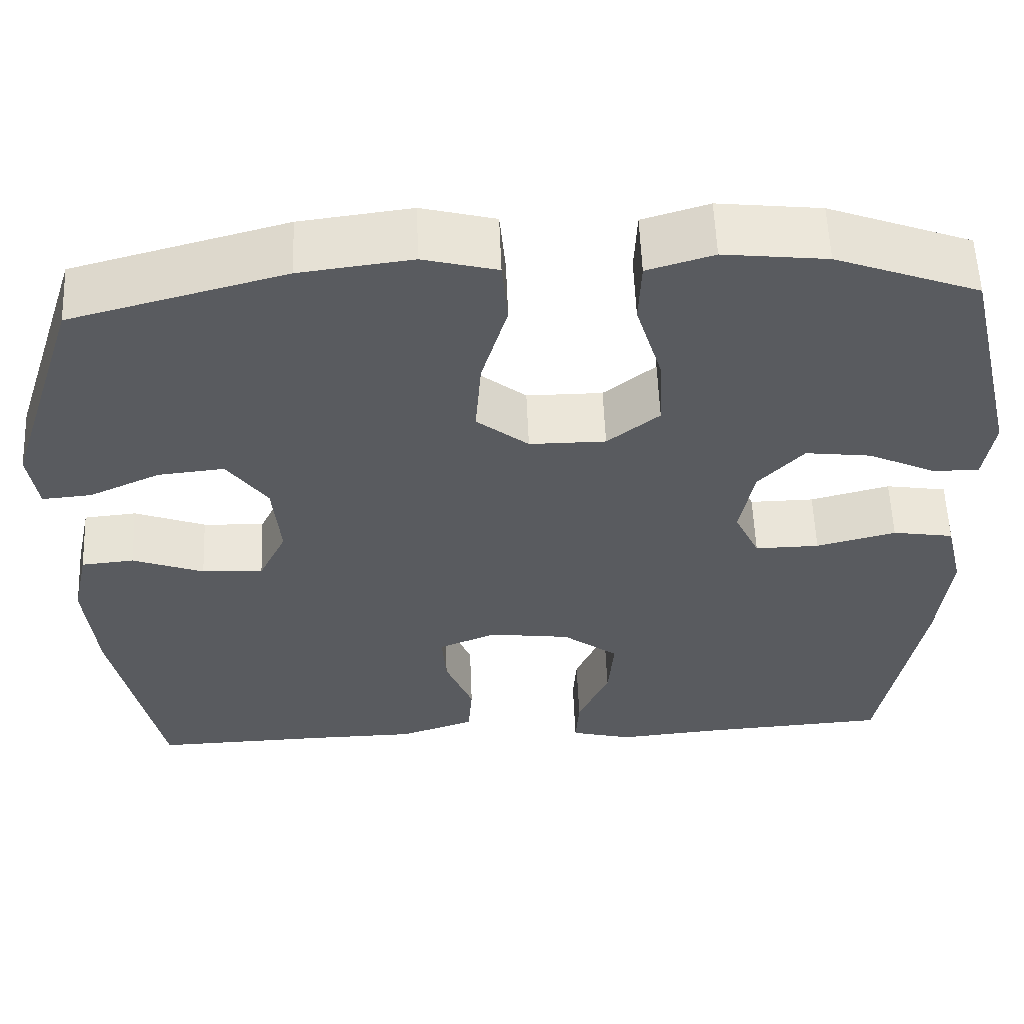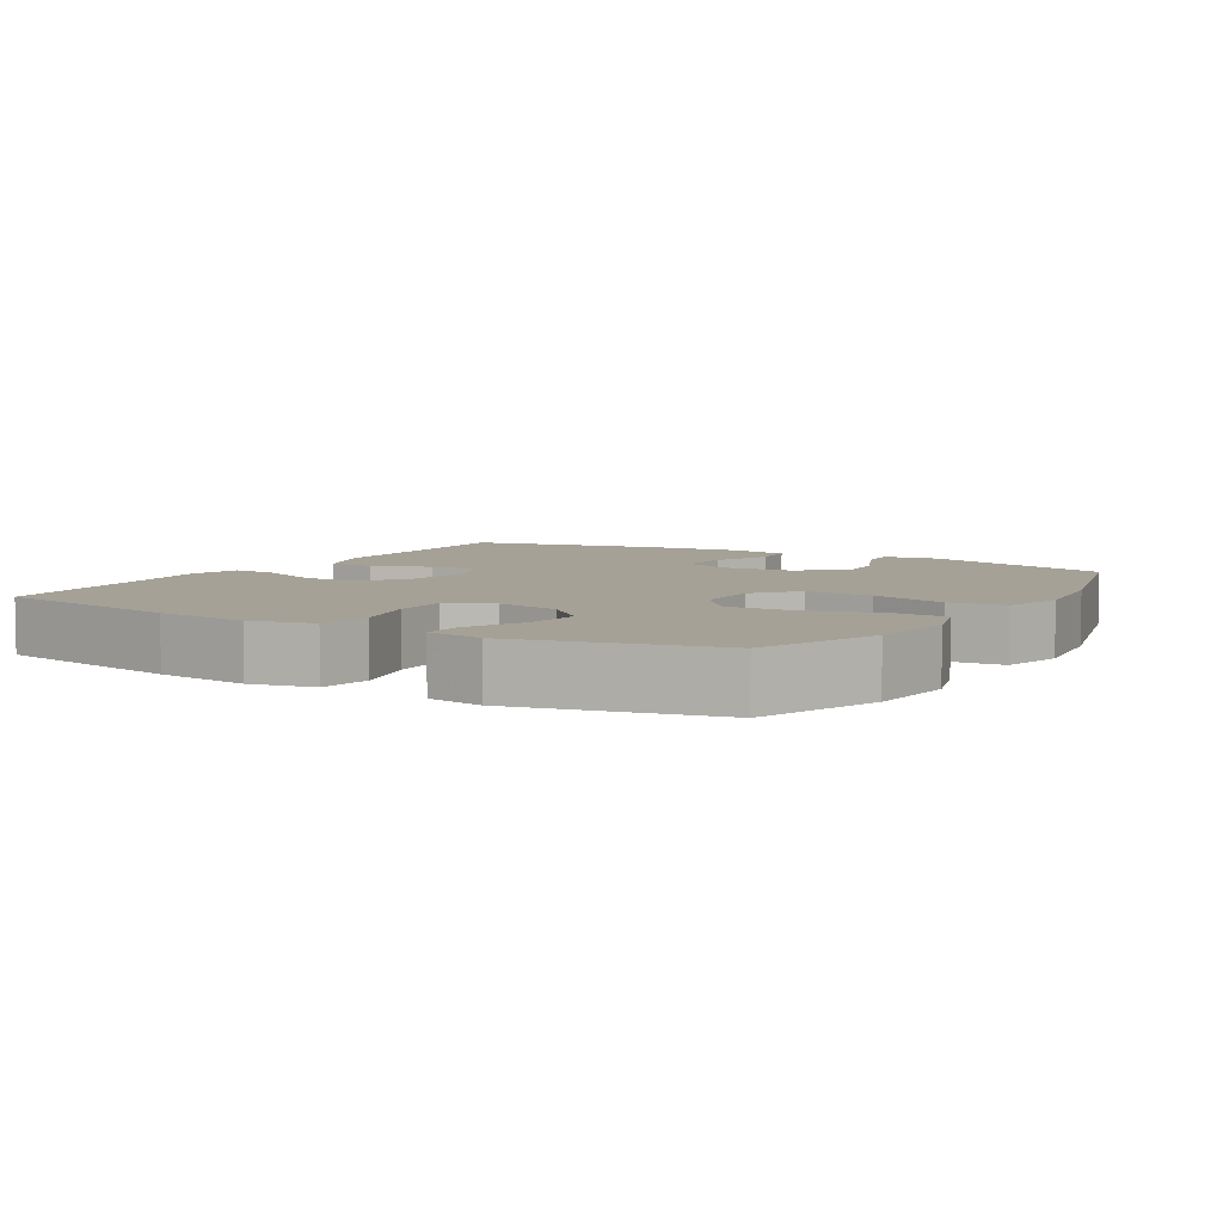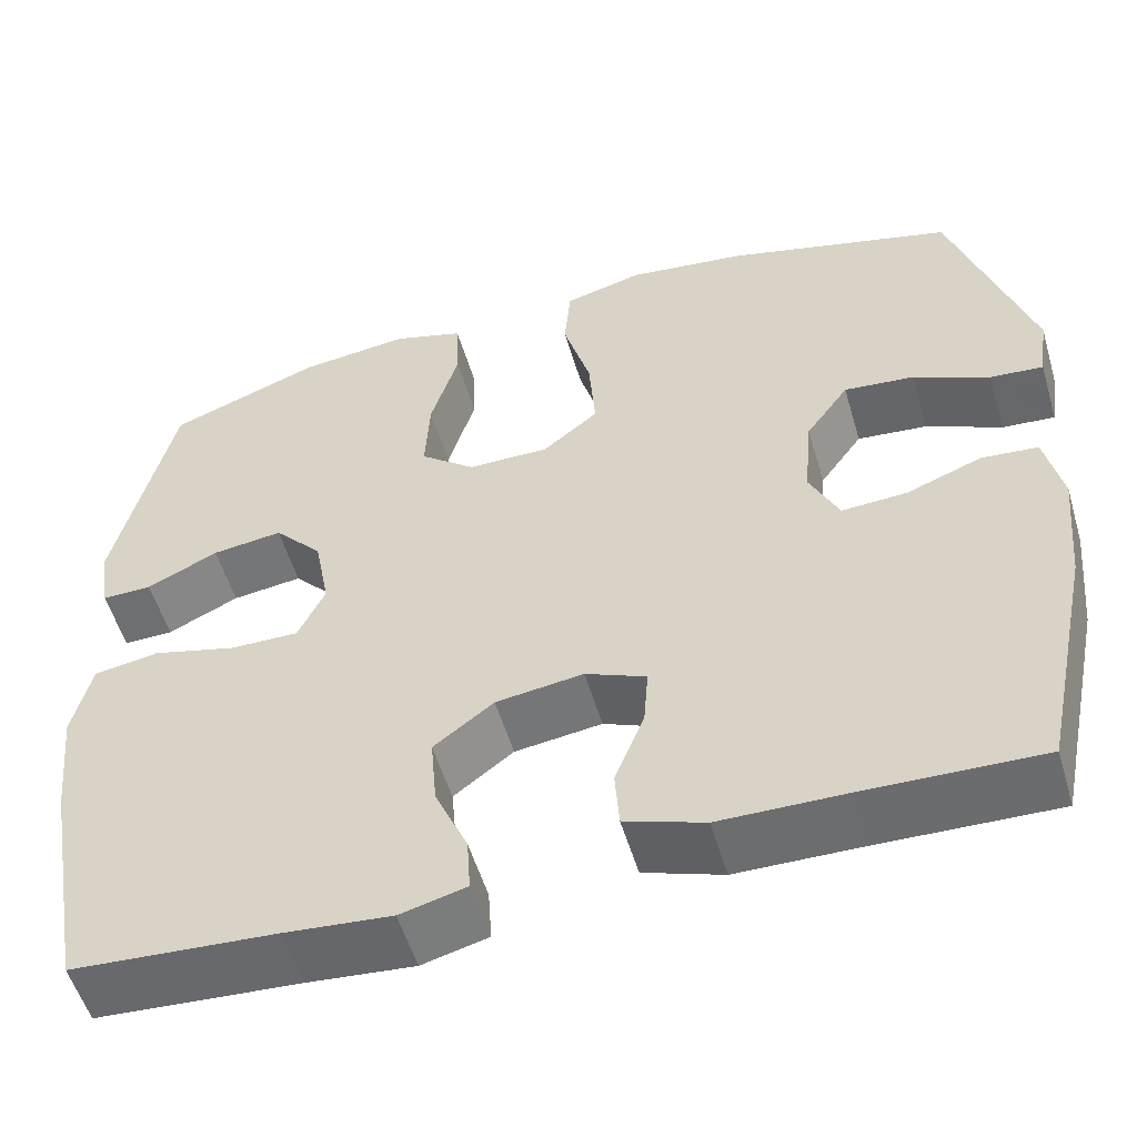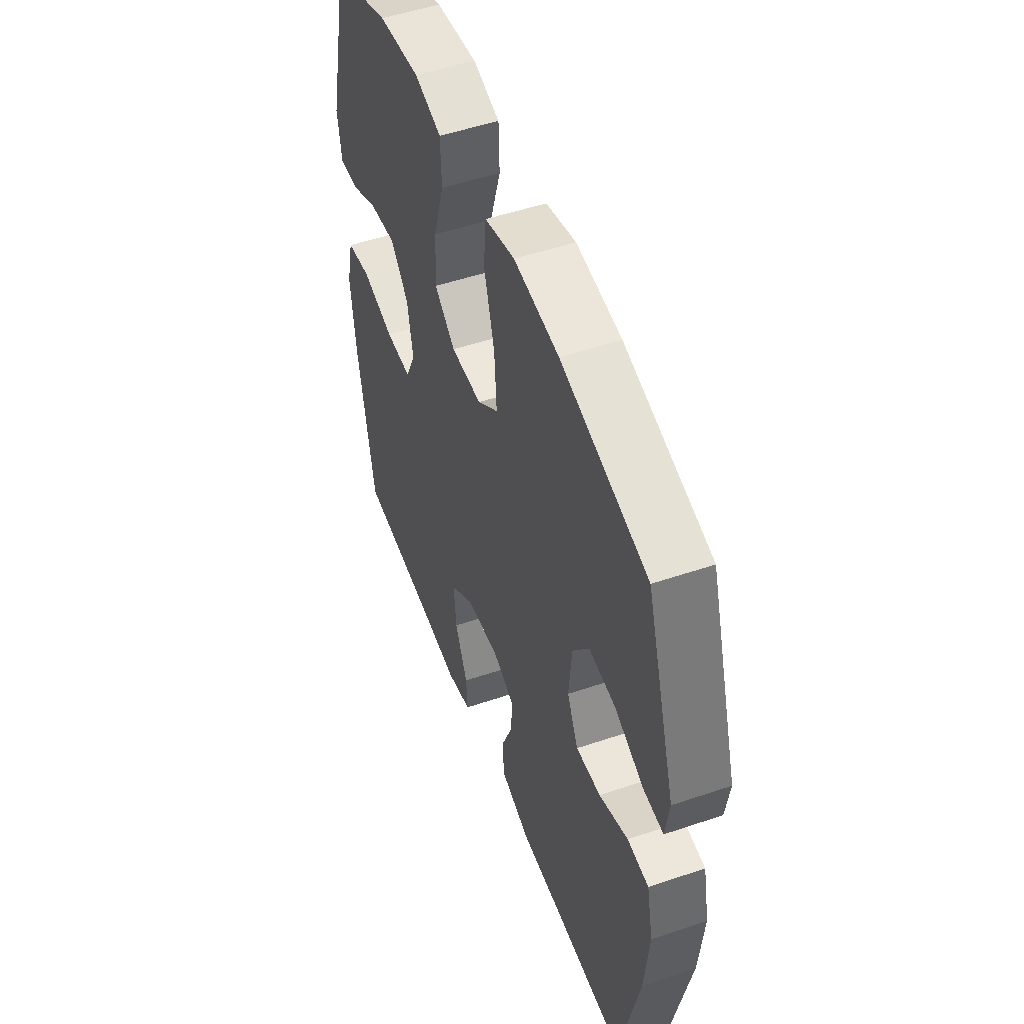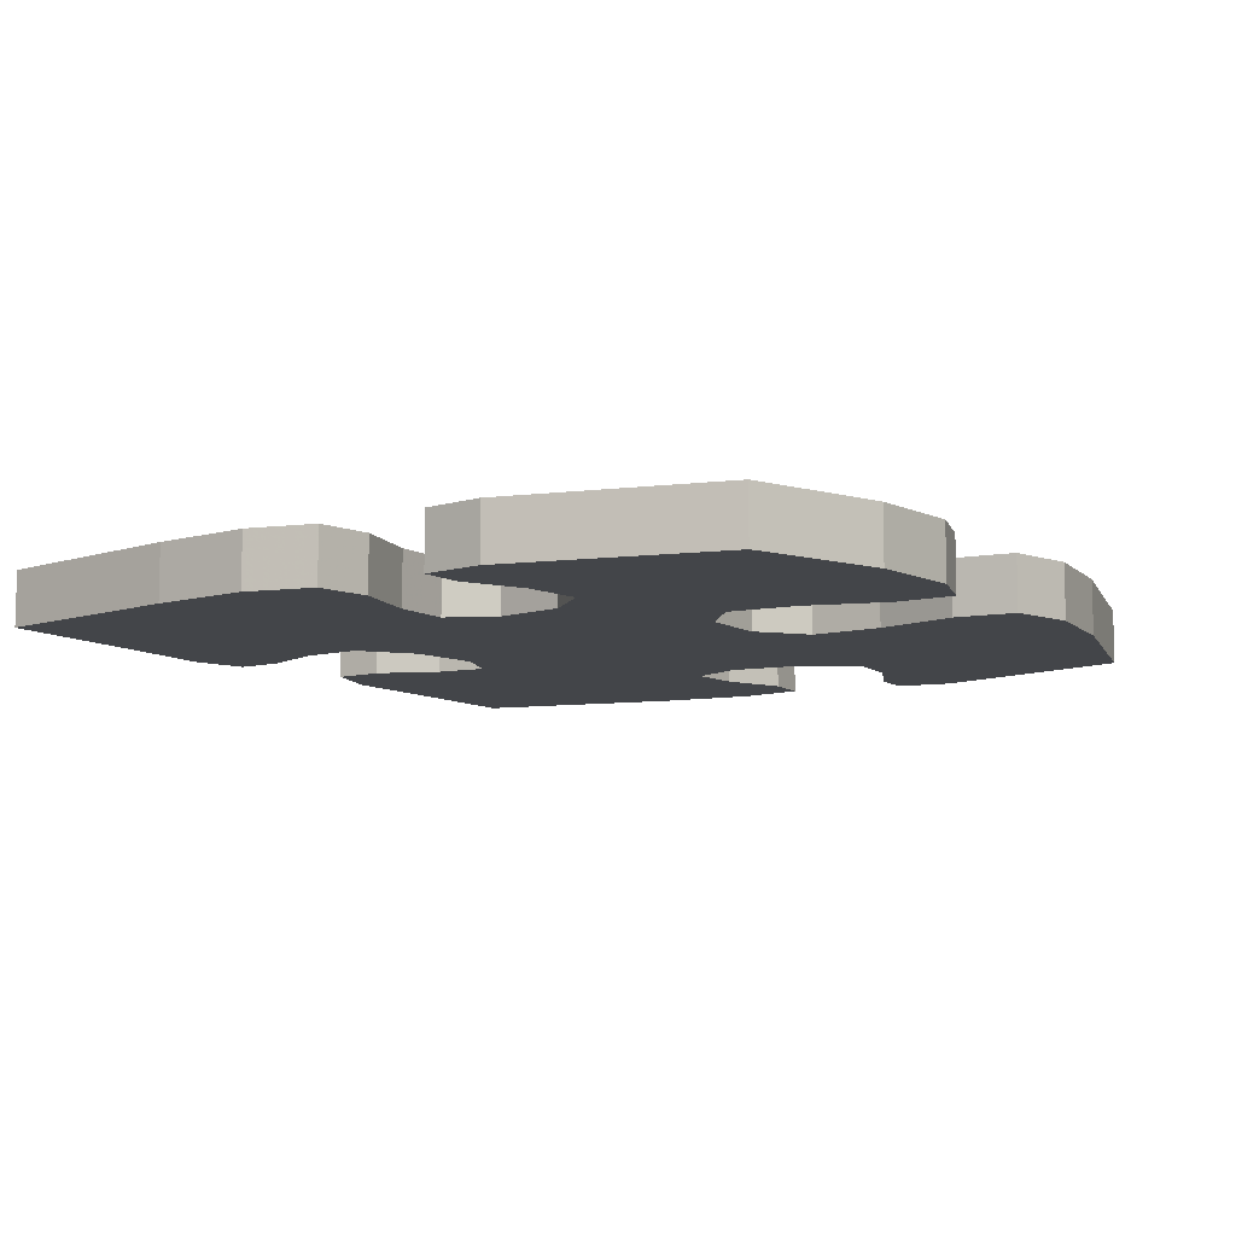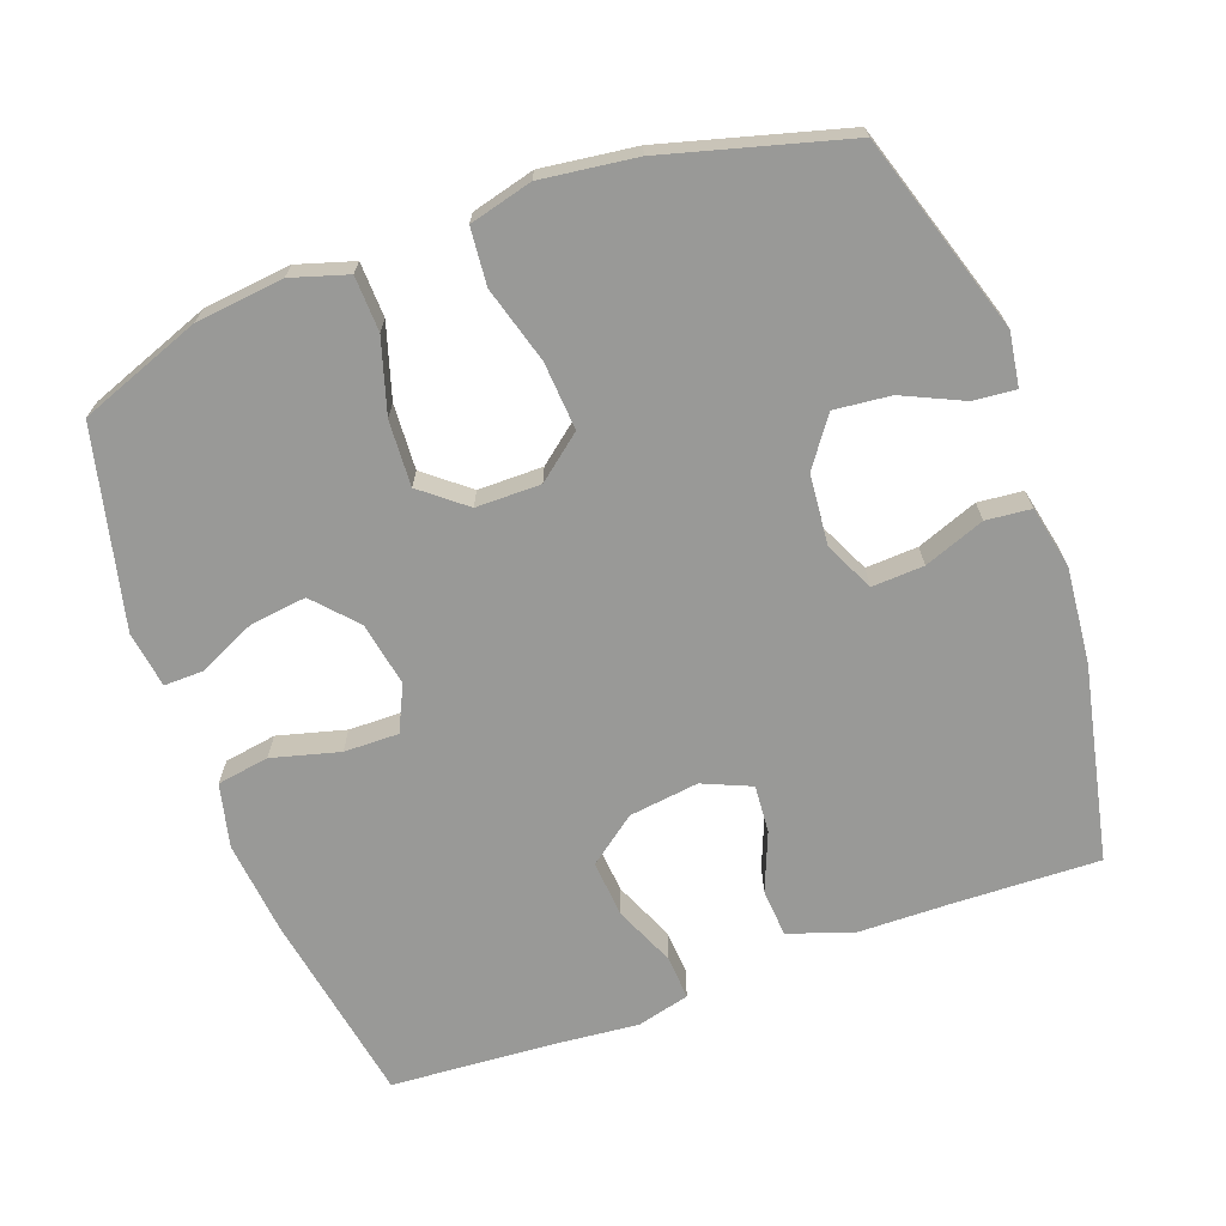
<metadata>
{"format":"obj","ext":"obj","renderer":"f3d","projection":"perspective","resolution":1024,"background":"white","views":[{"elev":57.4,"azim":177.7,"up":"+Z"},{"elev":6.0,"azim":-58.9,"up":"+Y"},{"elev":-54.2,"azim":16.4,"up":"+Z"},{"elev":51.1,"azim":69.7,"up":"+Z"},{"elev":-8.6,"azim":-58.1,"up":"+Y"},{"elev":-68.8,"azim":19.9,"up":"+Y"}]}
</metadata>
<code>
v 0.5 0.07 0.5
v 0.588 0.07 0.224
v 0.577 0.07 0.149
v 0.518 0.07 0.154
v 0.433 0.07 0.193
v 0.354 0.07 0.201
v 0.306 0.07 0.134
v 0.297 0.07 0.035
v 0.33 0.07 -0.034
v 0.403 0.07 -0.03
v 0.488 0.07 0.002
v 0.551 0.07 -0.004
v 0.57 0.07 -0.092
v 0.557 0.07 -0.227
v 0.5 0.07 -0.5
v 0.299 0.07 -0.494
v 0.163 0.07 -0.492
v 0.074 0.07 -0.461
v 0.069 0.07 -0.394
v 0.102 0.07 -0.312
v 0.107 0.07 -0.245
v 0.039 0.07 -0.216
v -0.059 0.07 -0.229
v -0.126 0.07 -0.28
v -0.119 0.07 -0.36
v -0.082 0.07 -0.445
v -0.078 0.07 -0.507
v -0.152 0.07 -0.526
v -0.272 0.07 -0.515
v -0.5 0.07 -0.5
v -0.549 0.07 -0.227
v -0.563 0.07 -0.095
v -0.542 0.07 -0.006
v -0.469 0.07 0.006
v -0.374 0.07 -0.019
v -0.297 0.07 -0.02
v -0.267 0.07 0.044
v -0.284 0.07 0.134
v -0.338 0.07 0.193
v -0.417 0.07 0.183
v -0.497 0.07 0.145
v -0.553 0.07 0.144
v -0.565 0.07 0.223
v -0.5 0.07 0.5
v -0.329 0.07 0.564
v -0.206 0.07 0.578
v -0.127 0.07 0.554
v -0.124 0.07 0.477
v -0.155 0.07 0.374
v -0.16 0.07 0.282
v -0.098 0.07 0.232
v -0.007 0.07 0.232
v 0.055 0.07 0.282
v 0.048 0.07 0.377
v 0.017 0.07 0.484
v 0.024 0.07 0.563
v 0.112 0.07 0.586
v 0.245 0.07 0.569
v 0.5 0 0.5
v 0.588 0 0.224
v 0.577 0 0.149
v 0.518 0 0.154
v 0.433 0 0.193
v 0.354 0 0.201
v 0.306 0 0.134
v 0.297 0 0.035
v 0.33 0 -0.034
v 0.403 0 -0.03
v 0.488 0 0.002
v 0.551 0 -0.004
v 0.57 0 -0.092
v 0.557 0 -0.227
v 0.5 0 -0.5
v 0.299 0 -0.494
v 0.163 0 -0.492
v 0.074 0 -0.461
v 0.069 0 -0.394
v 0.102 0 -0.312
v 0.107 0 -0.245
v 0.039 0 -0.216
v -0.059 0 -0.229
v -0.126 0 -0.28
v -0.119 0 -0.36
v -0.082 0 -0.445
v -0.078 0 -0.507
v -0.152 0 -0.526
v -0.272 0 -0.515
v -0.5 0 -0.5
v -0.549 0 -0.227
v -0.563 0 -0.095
v -0.542 0 -0.006
v -0.469 0 0.006
v -0.374 0 -0.019
v -0.297 0 -0.02
v -0.267 0 0.044
v -0.284 0 0.134
v -0.338 0 0.193
v -0.417 0 0.183
v -0.497 0 0.145
v -0.553 0 0.144
v -0.565 0 0.223
v -0.5 0 0.5
v -0.329 0 0.564
v -0.206 0 0.578
v -0.127 0 0.554
v -0.124 0 0.477
v -0.155 0 0.374
v -0.16 0 0.282
v -0.098 0 0.232
v -0.007 0 0.232
v 0.055 0 0.282
v 0.048 0 0.377
v 0.017 0 0.484
v 0.024 0 0.563
v 0.112 0 0.586
v 0.245 0 0.569
f 3 4 5
f 2 3 5
f 1 2 5
f 58 1 5
f 57 58 5
f 56 57 5
f 55 56 5
f 54 55 5
f 53 54 5 6
f 52 53 6 7
f 51 52 7 8
f 47 48 49
f 46 47 49
f 45 46 49
f 44 45 49
f 43 44 49
f 42 43 49
f 41 42 49
f 40 41 49
f 39 40 49 50
f 38 39 50 51
f 33 34 35
f 32 33 35
f 31 32 35
f 30 31 35
f 29 30 35
f 29 35 36
f 28 29 36
f 27 28 36
f 26 27 36
f 25 26 36
f 24 25 36 37
f 18 19 20
f 17 18 20
f 16 17 20
f 16 20 21
f 15 16 21
f 14 15 21
f 13 14 21
f 12 13 21
f 11 12 21
f 10 11 21
f 9 10 21 22
f 9 22 23
f 8 9 23
f 51 8 23
f 37 38 51
f 24 37 51
f 23 24 51
f 63 62 61
f 63 61 60
f 63 60 59
f 63 59 116
f 63 116 115
f 63 115 114
f 63 114 113
f 63 113 112
f 64 63 112 111
f 65 64 111 110
f 66 65 110 109
f 107 106 105
f 107 105 104
f 107 104 103
f 107 103 102
f 107 102 101
f 107 101 100
f 107 100 99
f 107 99 98
f 108 107 98 97
f 109 108 97 96
f 93 92 91
f 93 91 90
f 93 90 89
f 93 89 88
f 93 88 87
f 94 93 87
f 94 87 86
f 94 86 85
f 94 85 84
f 94 84 83
f 95 94 83 82
f 78 77 76
f 78 76 75
f 78 75 74
f 79 78 74
f 79 74 73
f 79 73 72
f 79 72 71
f 79 71 70
f 79 70 69
f 79 69 68
f 80 79 68 67
f 81 80 67
f 81 67 66
f 81 66 109
f 109 96 95
f 109 95 82
f 109 82 81
f 1 59 60 2
f 2 60 61 3
f 3 61 62 4
f 4 62 63 5
f 5 63 64 6
f 6 64 65 7
f 7 65 66 8
f 8 66 67 9
f 9 67 68 10
f 10 68 69 11
f 11 69 70 12
f 12 70 71 13
f 13 71 72 14
f 14 72 73 15
f 15 73 74 16
f 16 74 75 17
f 17 75 76 18
f 18 76 77 19
f 19 77 78 20
f 20 78 79 21
f 21 79 80 22
f 22 80 81 23
f 23 81 82 24
f 24 82 83 25
f 25 83 84 26
f 26 84 85 27
f 27 85 86 28
f 28 86 87 29
f 29 87 88 30
f 30 88 89 31
f 31 89 90 32
f 32 90 91 33
f 33 91 92 34
f 34 92 93 35
f 35 93 94 36
f 36 94 95 37
f 37 95 96 38
f 38 96 97 39
f 39 97 98 40
f 40 98 99 41
f 41 99 100 42
f 42 100 101 43
f 43 101 102 44
f 44 102 103 45
f 45 103 104 46
f 46 104 105 47
f 47 105 106 48
f 48 106 107 49
f 49 107 108 50
f 50 108 109 51
f 51 109 110 52
f 52 110 111 53
f 53 111 112 54
f 54 112 113 55
f 55 113 114 56
f 56 114 115 57
f 57 115 116 58
f 58 116 59 1

</code>
